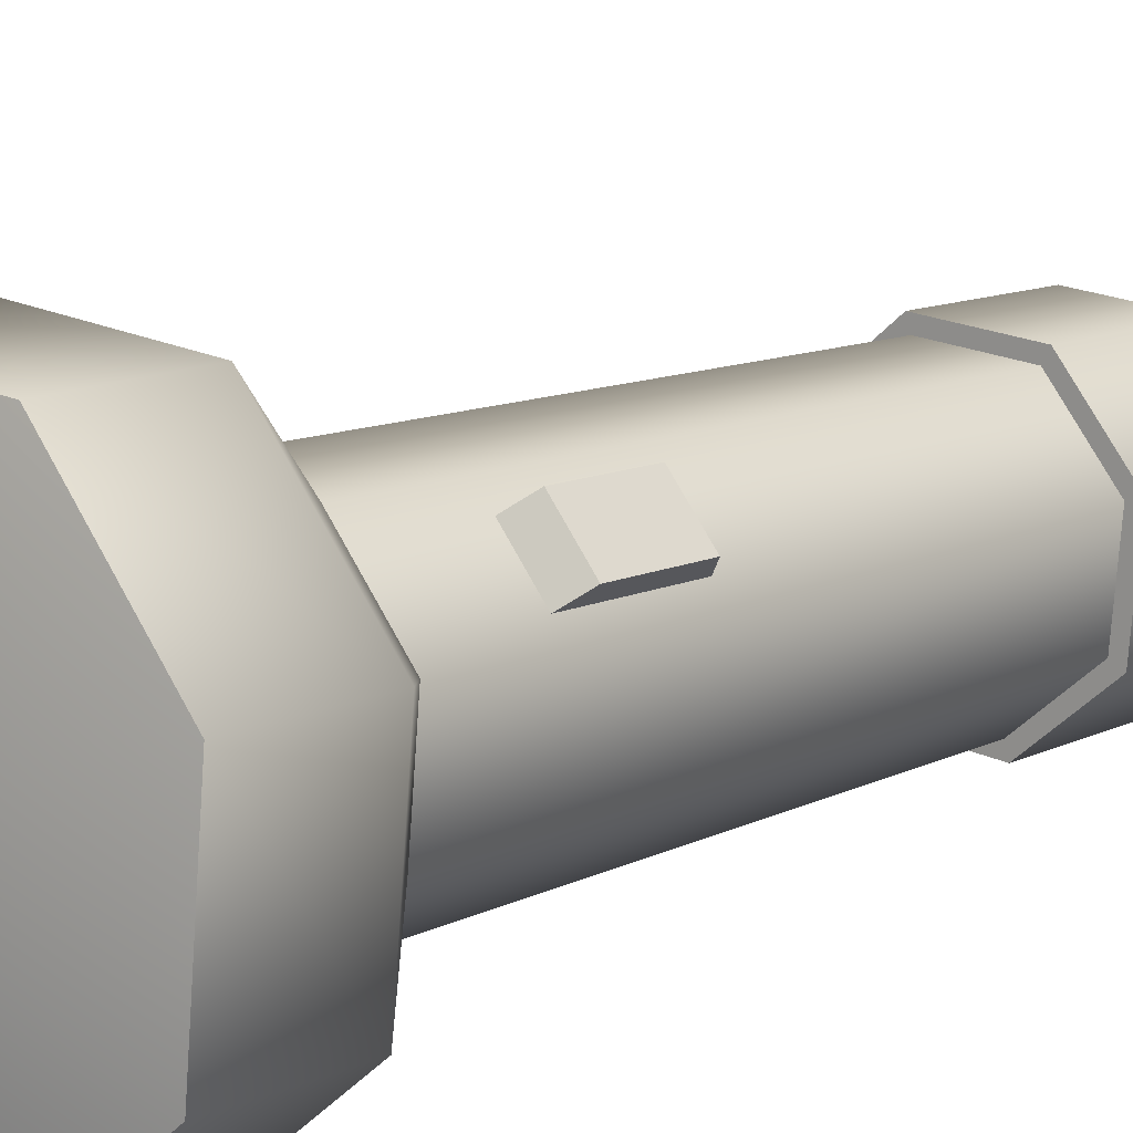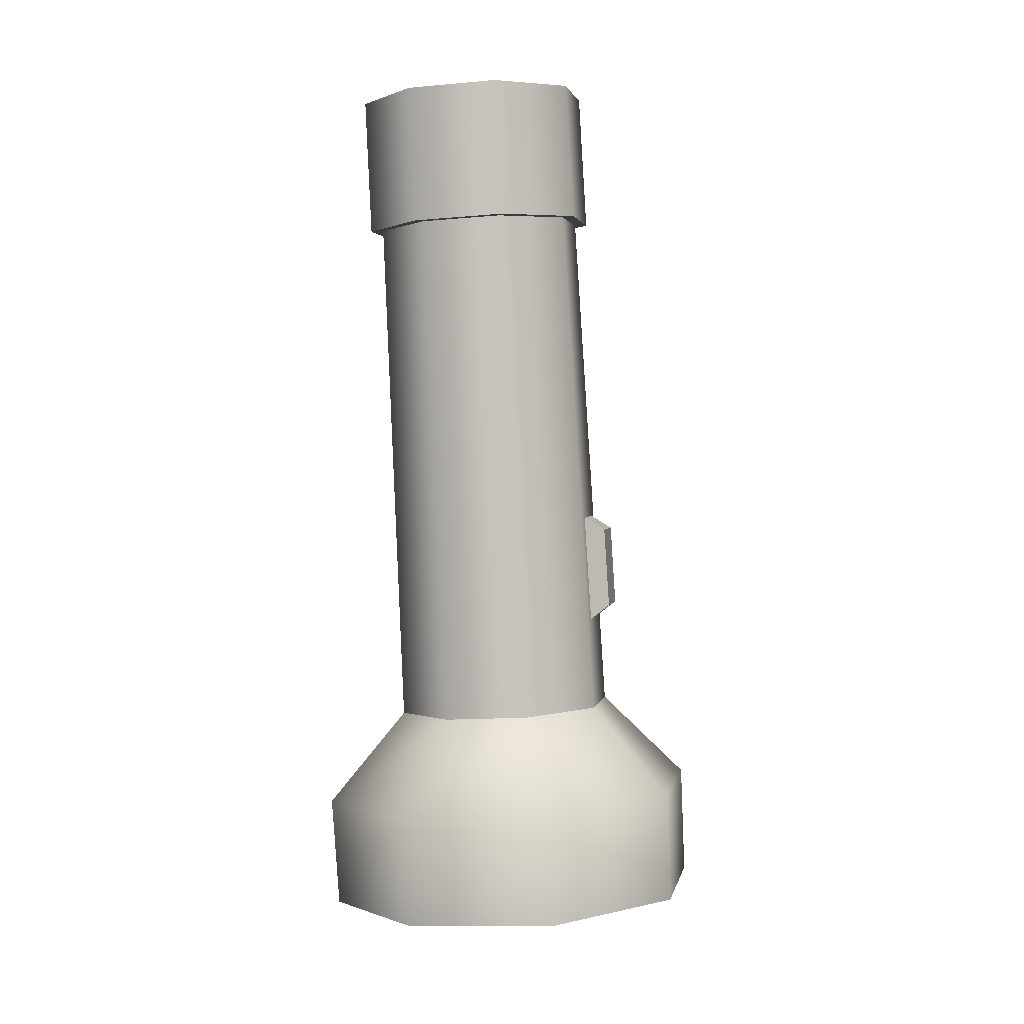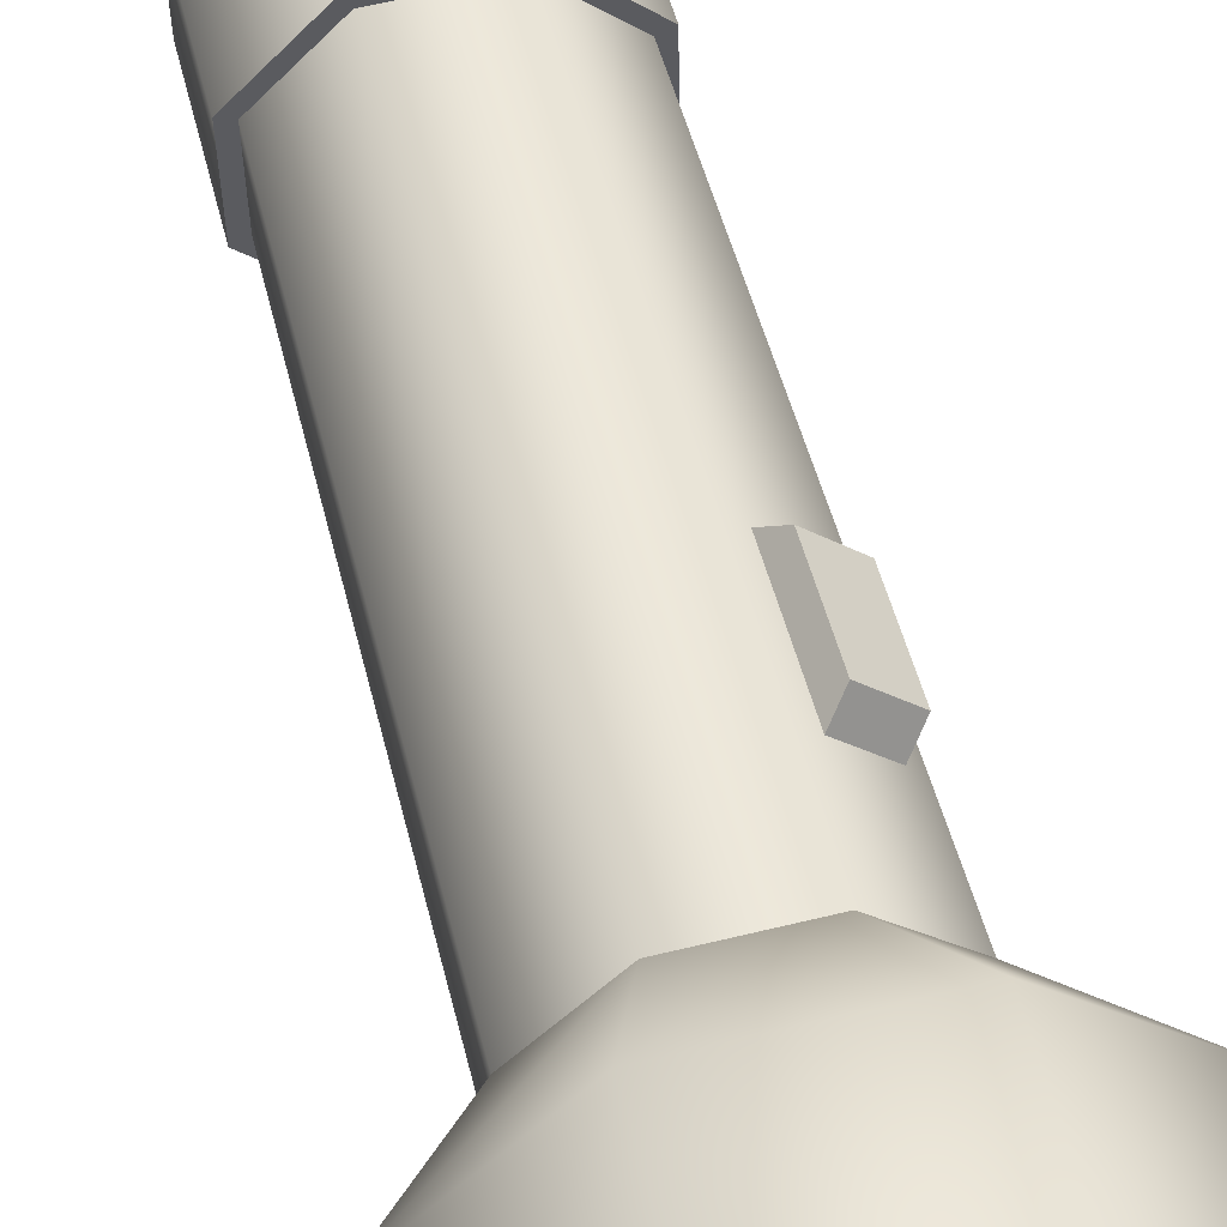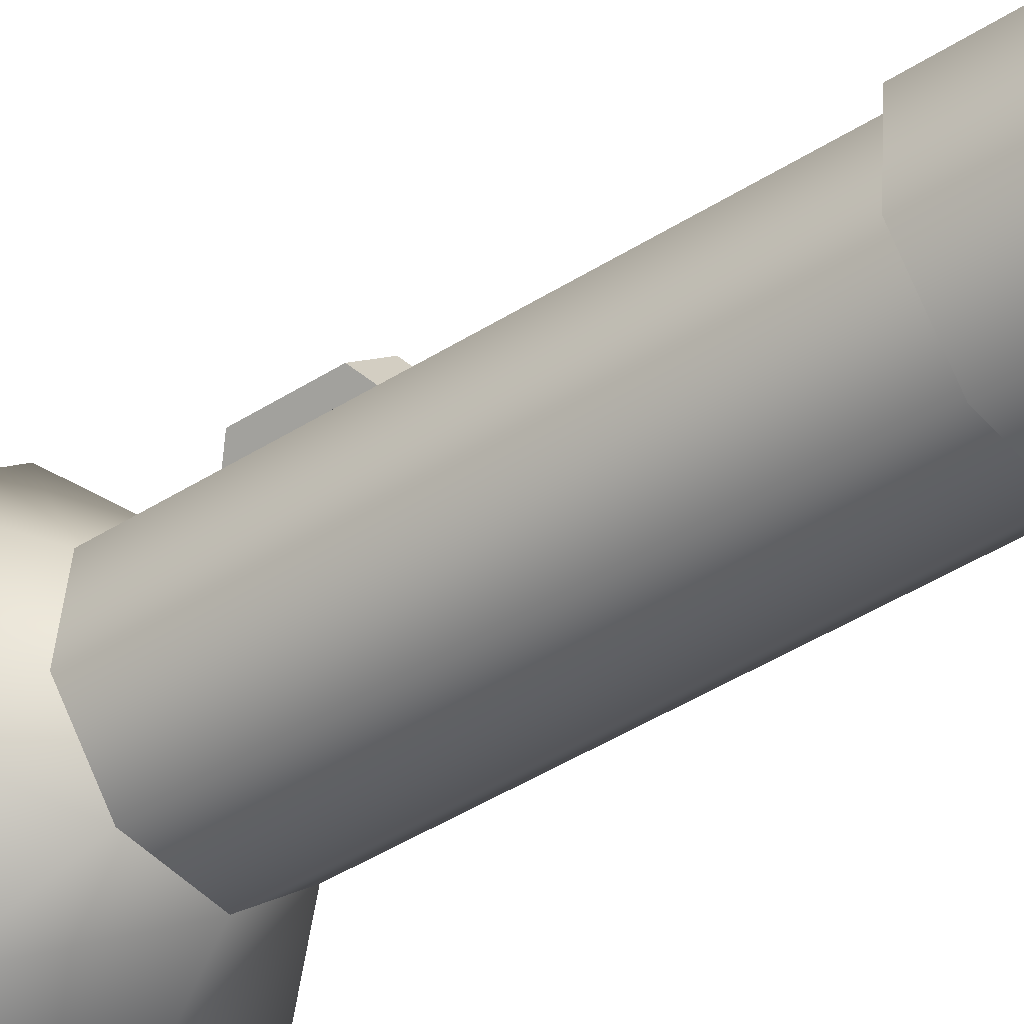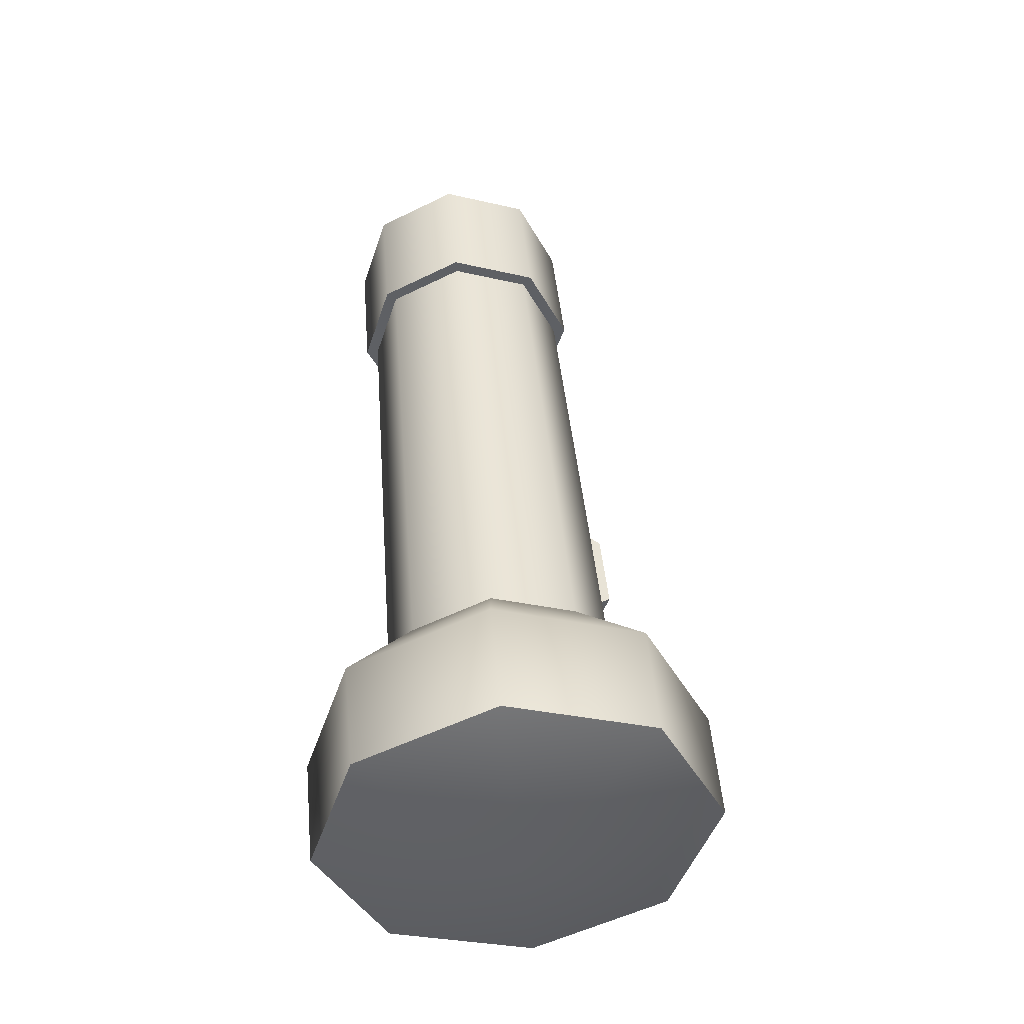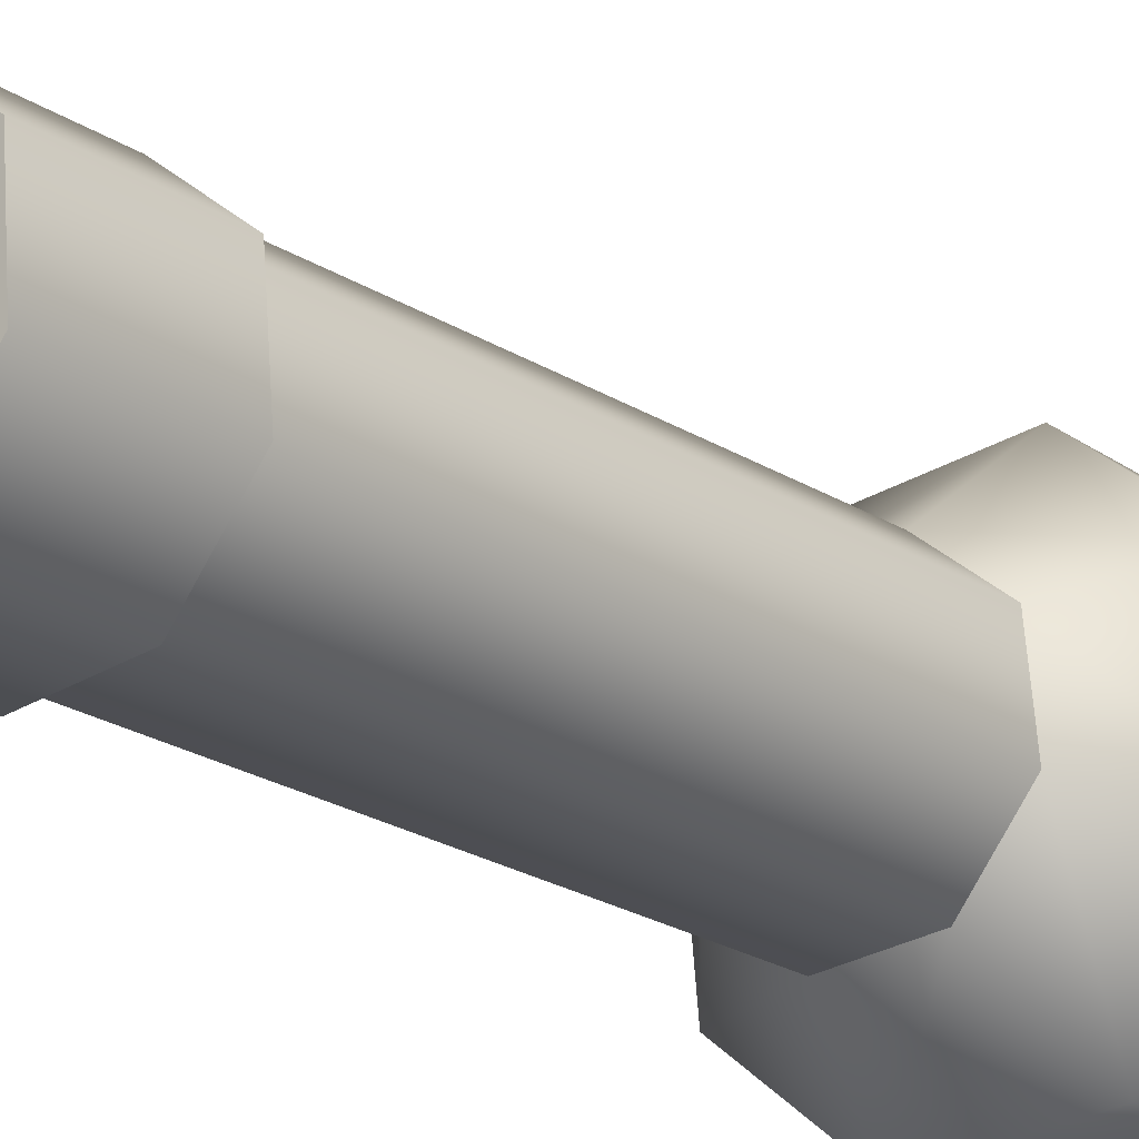
<metadata>
{"format":"obj","ext":"obj","renderer":"f3d","projection":"perspective","resolution":1024,"background":"white","views":[{"elev":18.9,"azim":-138.8,"up":"+Y"},{"elev":6.3,"azim":146.3,"up":"+Z"},{"elev":59.5,"azim":165.6,"up":"+Y"},{"elev":-47.9,"azim":-50.8,"up":"+Y"},{"elev":-42.5,"azim":117.4,"up":"+Z"},{"elev":-28.7,"azim":41.1,"up":"+Y"}]}
</metadata>
<code>
g Taschenlampe
v 0.02418 0.1581 -0.1218
v -0.02418 0.03896 -0.1332
v 0.02522 0.03939 -0.1332
v 0.1032 0.0679 -0.2449
v 0.1043 0.06148 -0.1823
v 0.05985 0.07446 -0.1298
v 0.1025 0.1527 -0.2368
v 0.1035 0.1471 -0.1741
v 0.05942 0.1236 -0.1251
v 0.04169 0.2121 -0.2311
v 0.04212 0.2072 -0.1683
v -0.04349 0.2114 -0.2311
v -0.04394 0.2064 -0.1684
v -0.02522 0.1577 -0.1218
v -0.1032 0.1509 -0.2369
v -0.1043 0.1453 -0.1743
v -0.05985 0.1226 -0.1252
v -0.1025 0.06612 -0.2451
v -0.1035 0.05967 -0.1825
v -0.05942 0.07343 -0.1299
v 0 0.1116 -0.2637
v -0.04169 0.006685 -0.2508
v -0.04212 -0.000374 -0.1882
v 0.04349 0.007425 -0.2507
v 0.04394 0.000374 -0.1882
v 0.02287 0.1264 0.1754
v -0.02287 0.01368 0.1646
v 0.0566 0.04725 0.1678
v 0.05619 0.09376 0.1723
v -0.02385 0.126 0.1754
v -0.0566 0.09278 0.1722
v -0.05619 0.04627 0.1677
v 0.02385 0.01408 0.1646
v 0.06287 0.03725 0.2456
v 0.06241 0.08891 0.2506
v 0.02559 0.1331 0.176
v 0.0254 0.1251 0.254
v -0.02649 0.1247 0.254
v -0.06287 0.08782 0.2505
v -0.06241 0.03616 0.2455
v -0.02559 0.006957 0.1639
v -0.0254 -4.3e-05 0.2421
v 0.02649 0.000407 0.2421
v 0.06335 0.04454 0.1675
v 0.06289 0.09659 0.1725
v -0.0267 0.1326 0.176
v -0.06335 0.0955 0.1724
v -0.06289 0.04344 0.1674
v 0.0267 0.007412 0.164
v -0.05323 0.1165 -0.009553
v -0.06161 0.1255 -0.0166
v -0.05362 0.123 -0.07179
v -0.0619 0.1303 -0.06293
v -0.03319 0.1368 -0.007546
v -0.04157 0.1458 -0.0146
v -0.03358 0.1433 -0.06978
v -0.04186 0.1506 -0.06092
f 50 51 53 52
f 52 53 57 56
f 56 57 55 54
f 54 55 51 50
f 57 53 51 55
f 28 29 45 44
f 29 26 36 45
f 26 30 46 36
f 30 31 47 46
f 24 4 5 25
f 25 5 6 3
f 5 8 9 6
f 4 7 8 5
f 8 11 1 9
f 7 10 11 8
f 11 13 14 1
f 10 12 13 11
f 7 4 21
f 13 16 17 14
f 10 7 21
f 12 15 16 13
f 12 10 21
f 16 19 20 17
f 15 12 21
f 15 18 19 16
f 18 15 21
f 22 18 21
f 18 22 23 19
f 24 22 21
f 19 23 2 20
f 22 24 25 23
f 4 24 21
f 23 25 3 2
f 6 28 33 3
f 3 33 27 2
f 2 27 32 20
f 20 32 31 17
f 14 17 31 30
f 1 14 30 26
f 9 1 26 29
f 6 9 29 28
f 44 45 35 34
f 45 36 37 35
f 36 46 38 37
f 46 47 39 38
f 48 40 39 47
f 41 42 40 48
f 49 43 42 41
f 44 34 43 49
f 33 28 44 49
f 27 33 49 41
f 32 27 41 48
f 34 35 37 38 39 40 42 43
f 31 32 48 47

</code>
